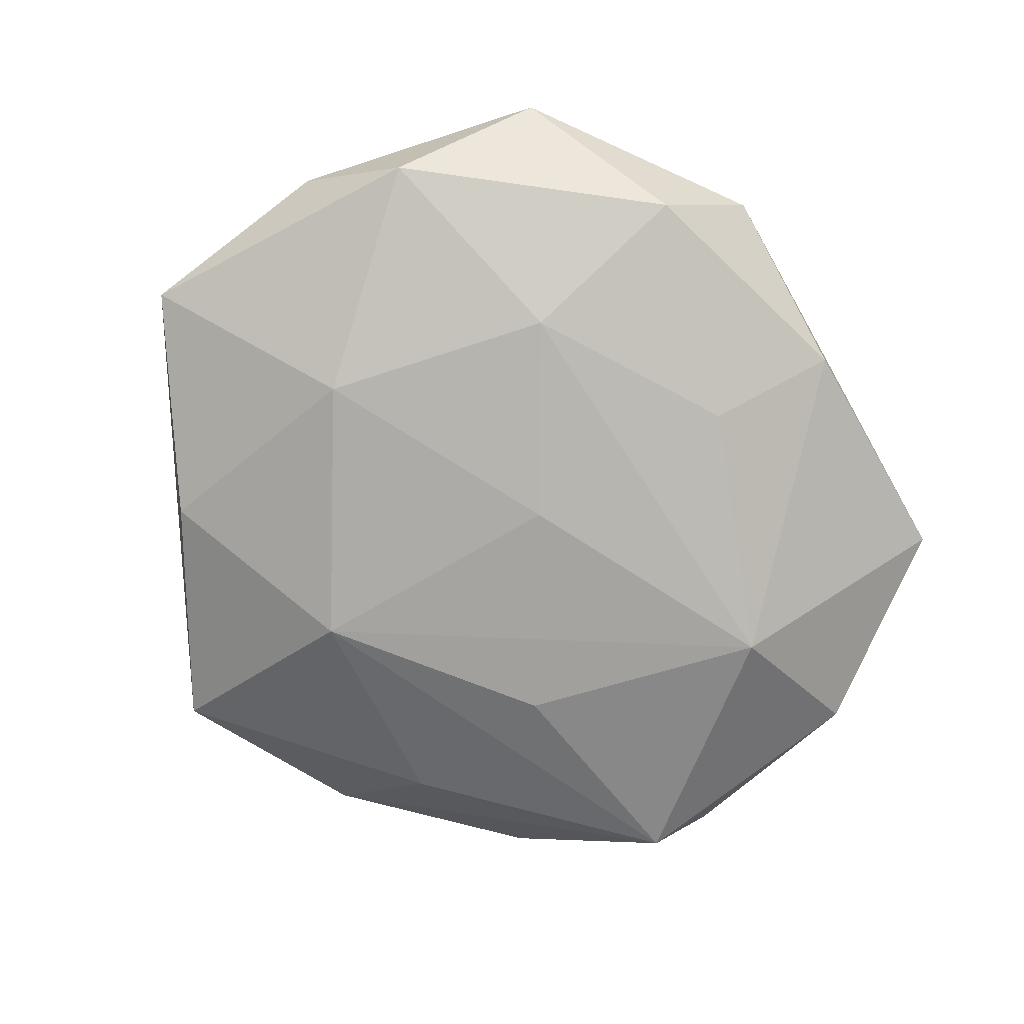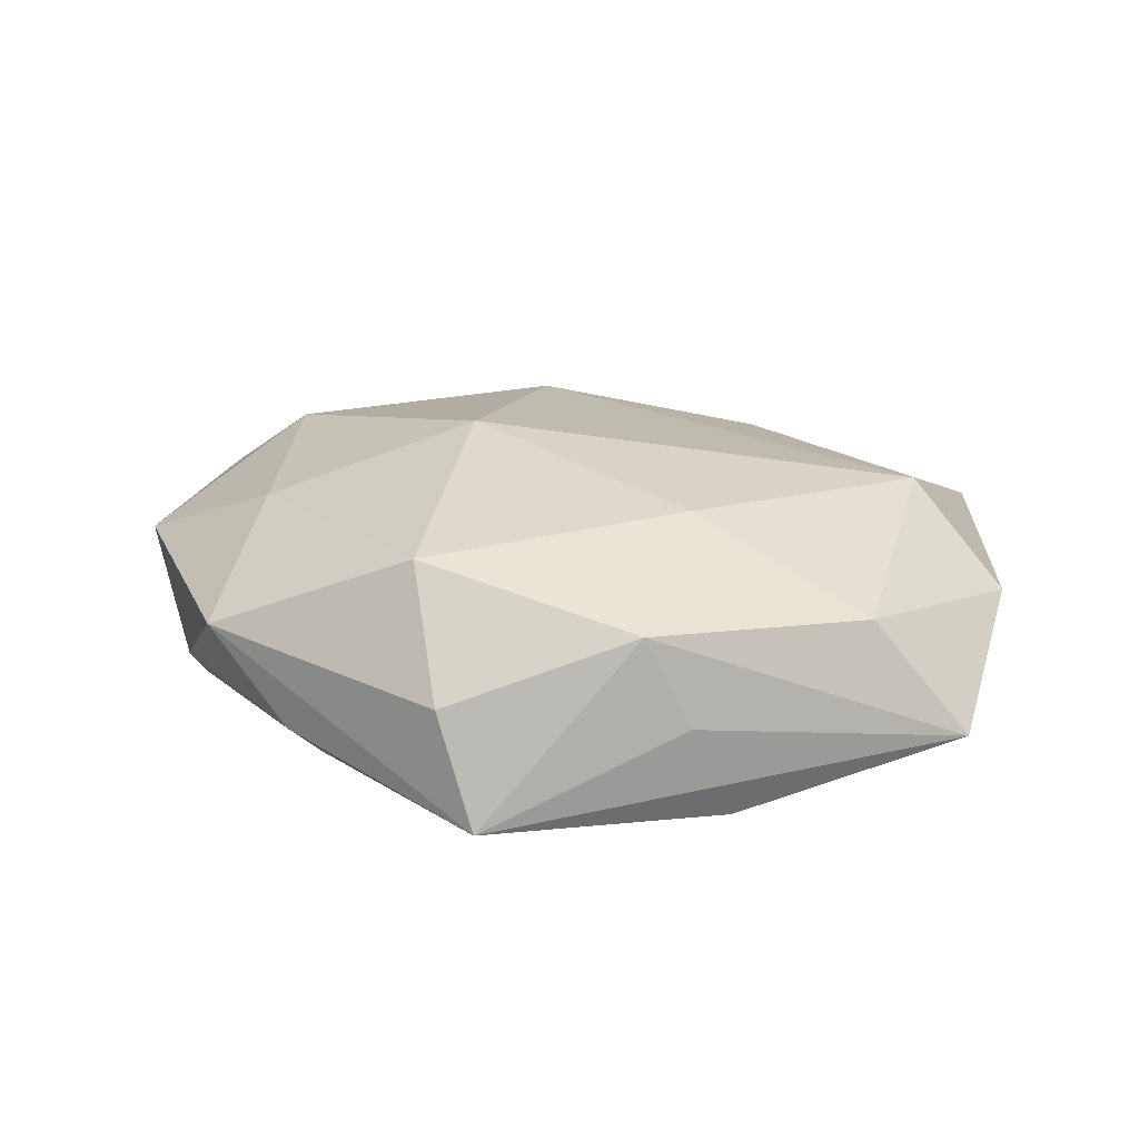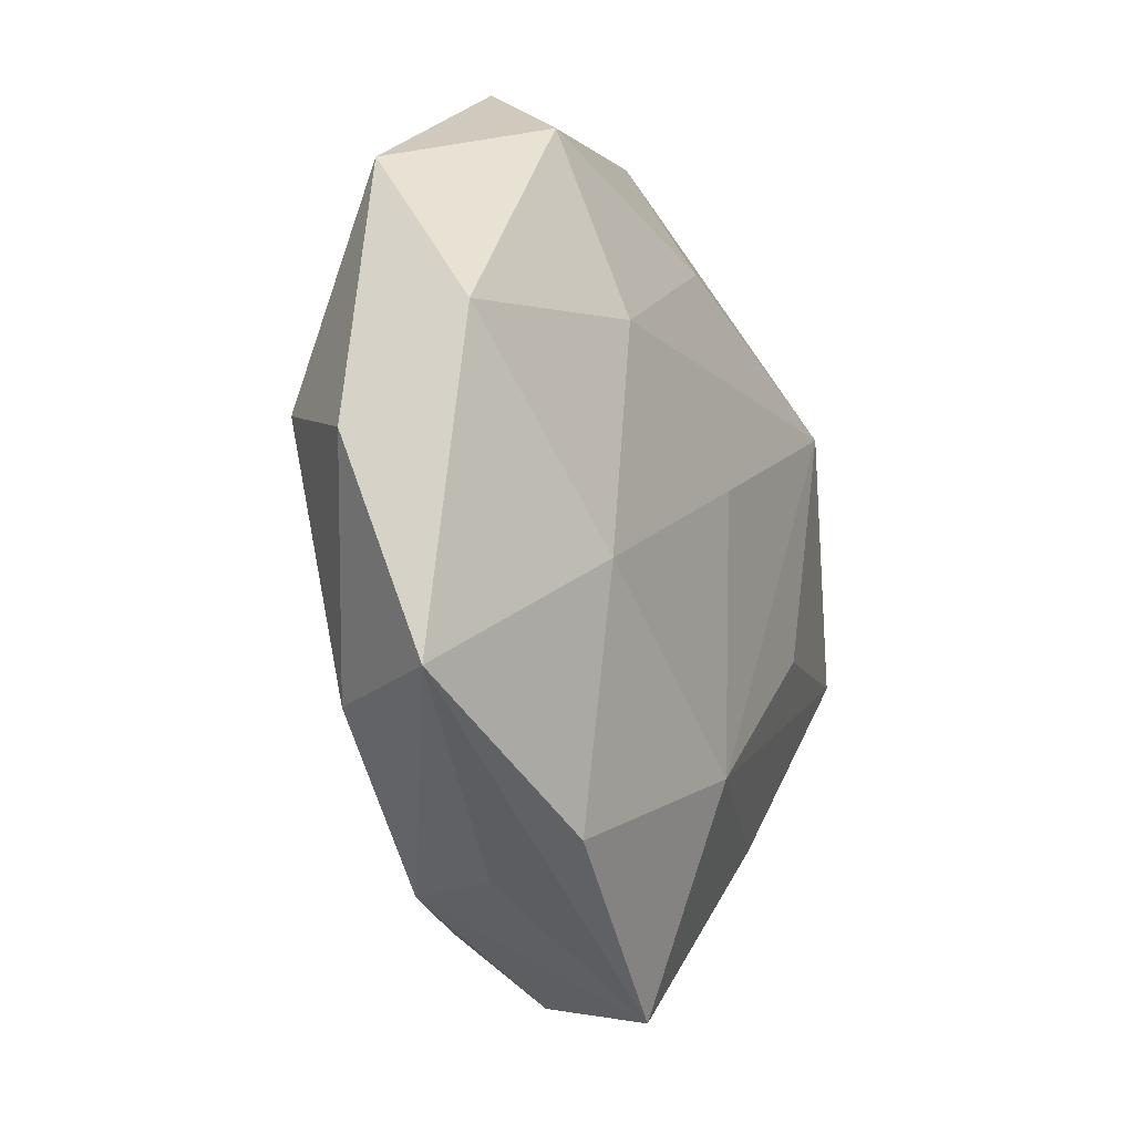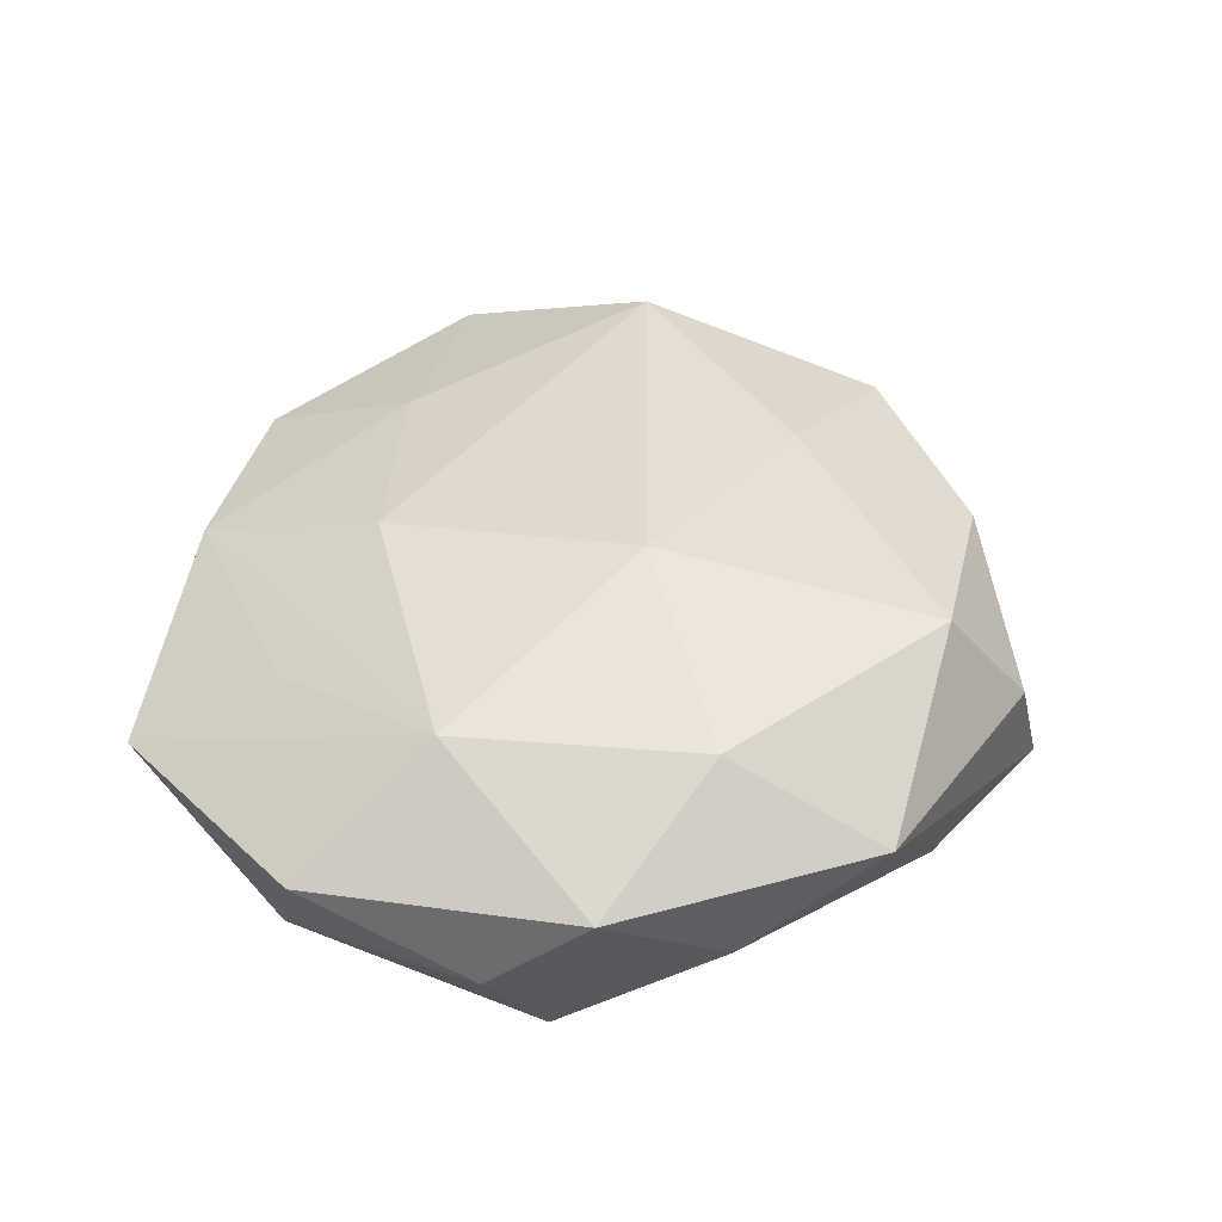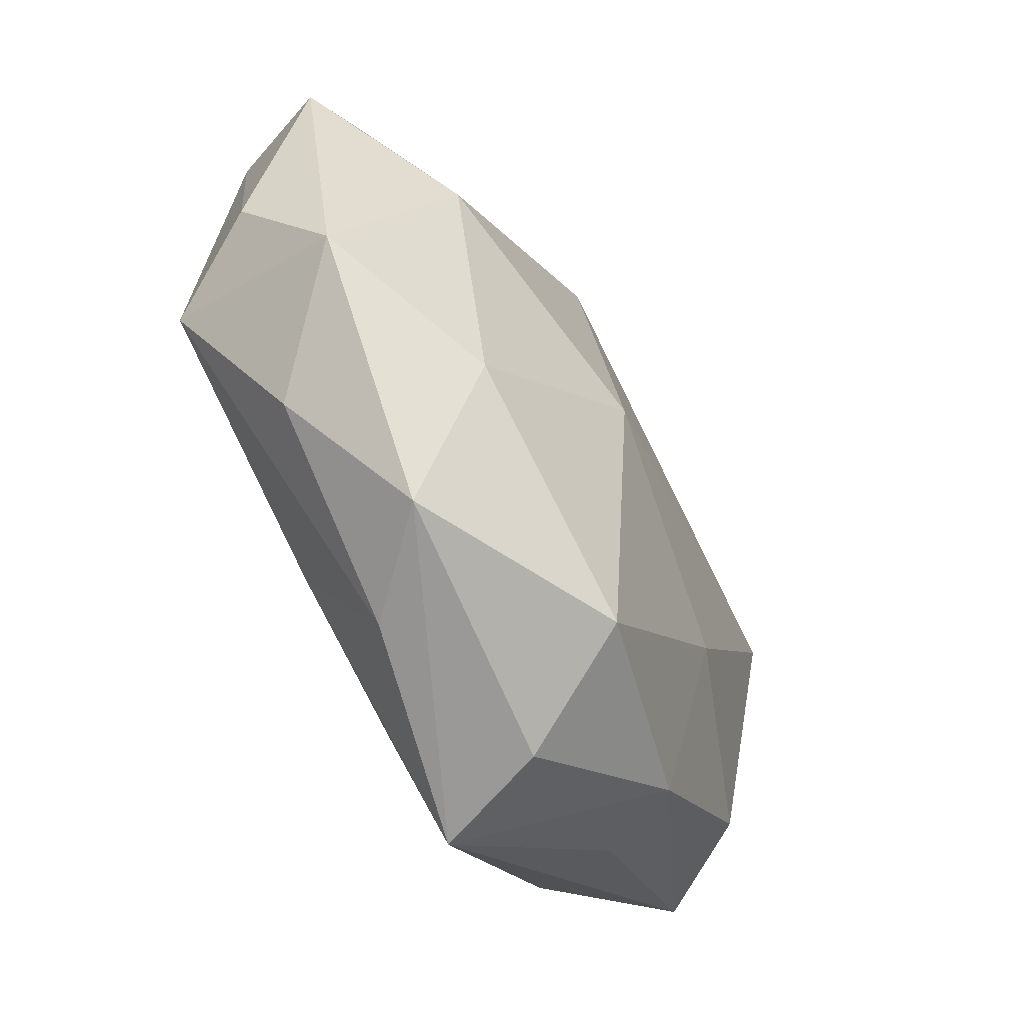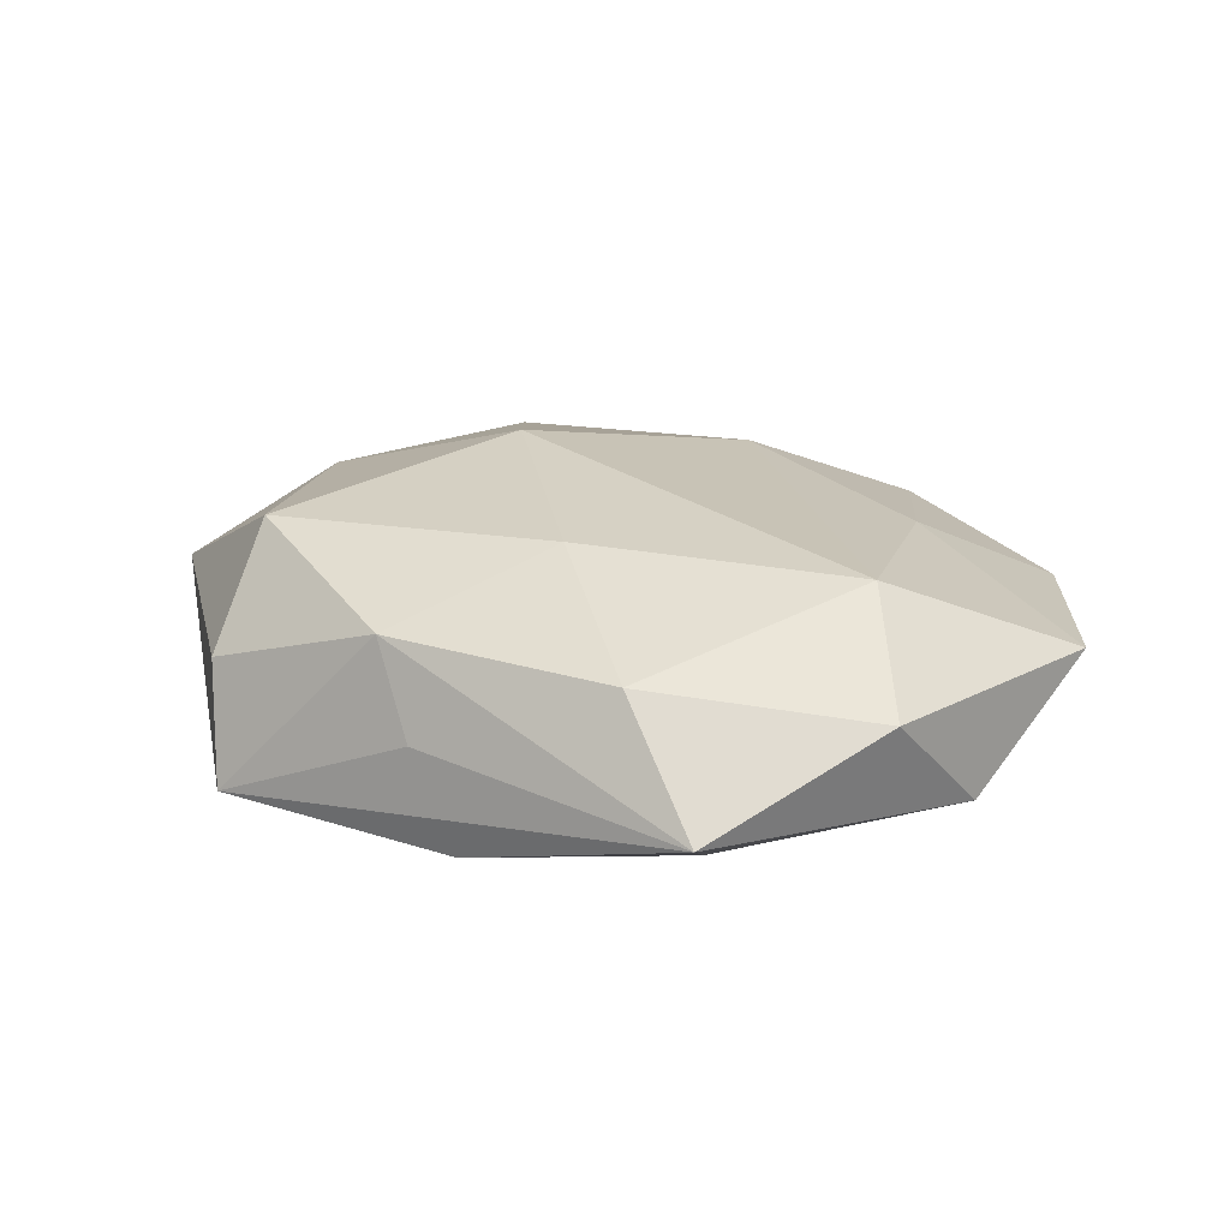
<metadata>
{"format":"obj","ext":"obj","renderer":"f3d","projection":"perspective","resolution":1024,"background":"white","views":[{"elev":-71.2,"azim":126.5,"up":"+Z"},{"elev":21.2,"azim":18.5,"up":"+Z"},{"elev":-9.3,"azim":111.7,"up":"+Y"},{"elev":44.0,"azim":-70.4,"up":"+Z"},{"elev":-57.7,"azim":-59.7,"up":"+Y"},{"elev":16.6,"azim":64.0,"up":"+Z"}]}
</metadata>
<code>
v -0.03083 -0.0064 -0.01039
v 0.03739 -0.01205 -0.003922
v -0.003466 0.03239 -0.002451
v -0.03281 -0.0108 0.004746
v -0.01151 -0.006524 -0.01327
v 0.02878 0.006762 0.01009
v 0.002924 0.004564 -0.0128
v 0.001636 -0.03328 0.002279
v 0.03026 0.02394 0.003203
v 0.03711 0.003699 0.00232
v -0.03497 -0.002935 -0.002321
v -0.02454 0.02998 0.0003789
v -0.005652 -0.005073 0.01514
v 0.02127 -0.02216 -0.008386
v 0.004893 -0.03431 -0.006928
v -0.01972 0.01905 0.006832
v -0.03198 0.01403 -0.005696
v 0.01448 -0.01073 0.01146
v 0.01632 0.01461 -0.01003
v -0.02512 0.003867 0.01109
v -0.0185 0.01259 -0.01329
v 0.01726 0.02906 -0.004768
v 0.02983 -0.01355 0.005392
v 0.01155 0.03435 0.002769
v -0.002118 -0.02757 0.01154
v 0.03396 0.01225 -0.00548
v -4.979e-05 0.02221 -0.009387
v -0.03575 0.01129 0.003306
v -0.006322 0.03175 0.006083
v -0.01198 -0.02986 -0.002684
v 0.01875 -0.02471 -0.0005585
v 0.01516 -0.02549 0.006711
v 0.01121 0.02128 0.008576
v -0.006746 0.01614 0.01199
v -0.01973 -0.01545 0.01061
v 0.005253 -0.01695 -0.01317
v -0.01321 -0.02101 -0.008889
v 0.02254 -0.003378 -0.01105
v -0.01902 -0.0284 0.004461
v -0.02593 -0.01879 -0.002798
f 13 6 34
f 2 15 14
f 15 36 14
f 38 14 36
f 38 26 2
f 2 14 38
f 17 12 21
f 21 1 17
f 28 12 17
f 21 36 5
f 5 1 21
f 36 1 5
f 9 22 24
f 26 22 9
f 31 15 2
f 2 32 31
f 31 32 15
f 23 32 2
f 18 6 13
f 18 23 6
f 32 23 18
f 21 12 3
f 3 12 24
f 24 22 3
f 24 12 29
f 33 34 6
f 33 9 24
f 6 9 33
f 24 29 33
f 33 29 34
f 20 12 28
f 13 34 20
f 34 29 20
f 7 36 21
f 7 38 36
f 19 22 26
f 26 38 19
f 38 7 19
f 19 7 21
f 28 17 11
f 11 17 1
f 37 36 15
f 37 1 36
f 10 9 6
f 10 23 2
f 6 23 10
f 2 26 10
f 26 9 10
f 16 29 12
f 12 20 16
f 16 20 29
f 27 19 21
f 22 19 27
f 21 3 27
f 27 3 22
f 15 32 8
f 8 39 15
f 15 39 30
f 30 39 40
f 30 37 15
f 30 40 1
f 1 37 30
f 13 20 35
f 40 39 4
f 1 40 4
f 4 11 1
f 39 35 4
f 28 11 4
f 4 20 28
f 4 35 20
f 25 8 32
f 39 8 25
f 25 35 39
f 13 35 25
f 25 18 13
f 32 18 25

</code>
